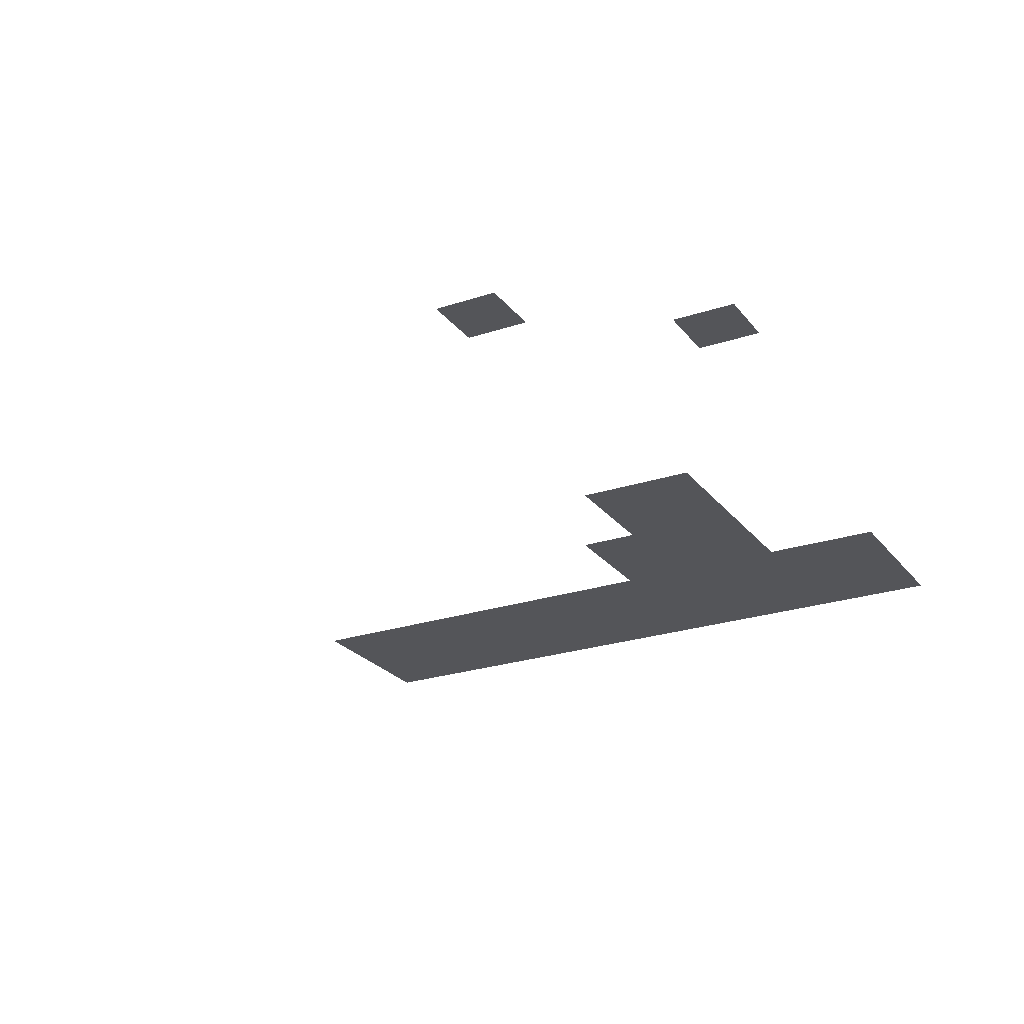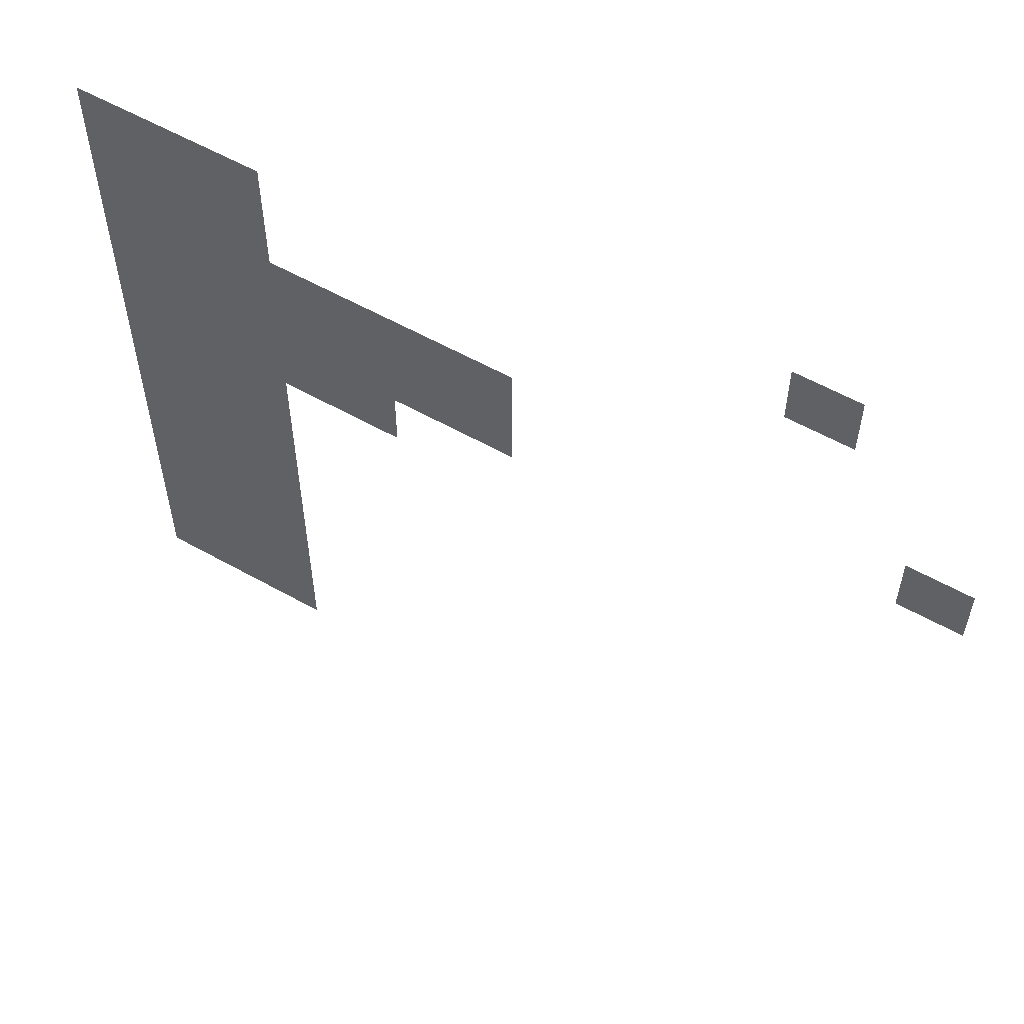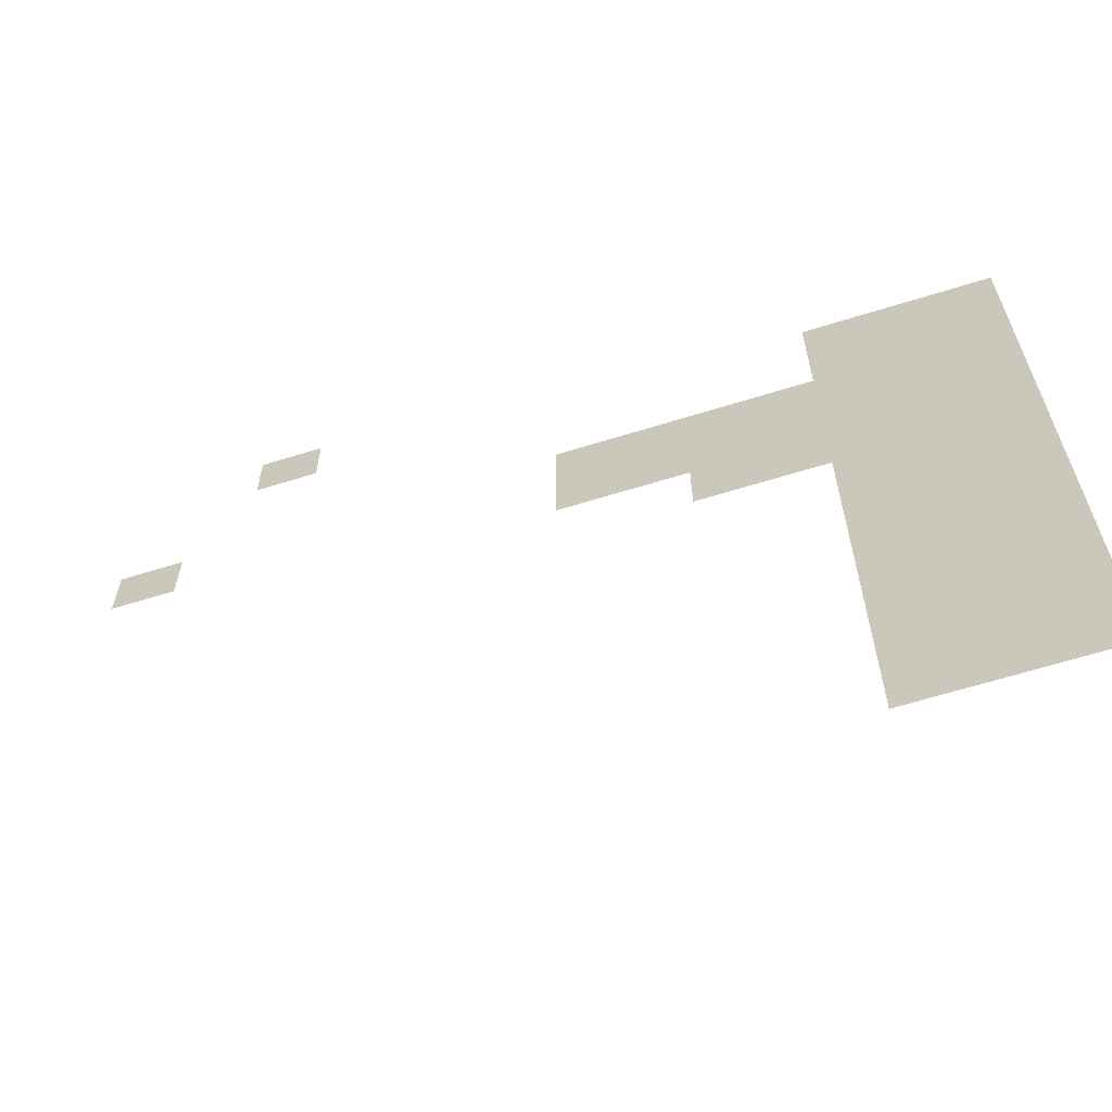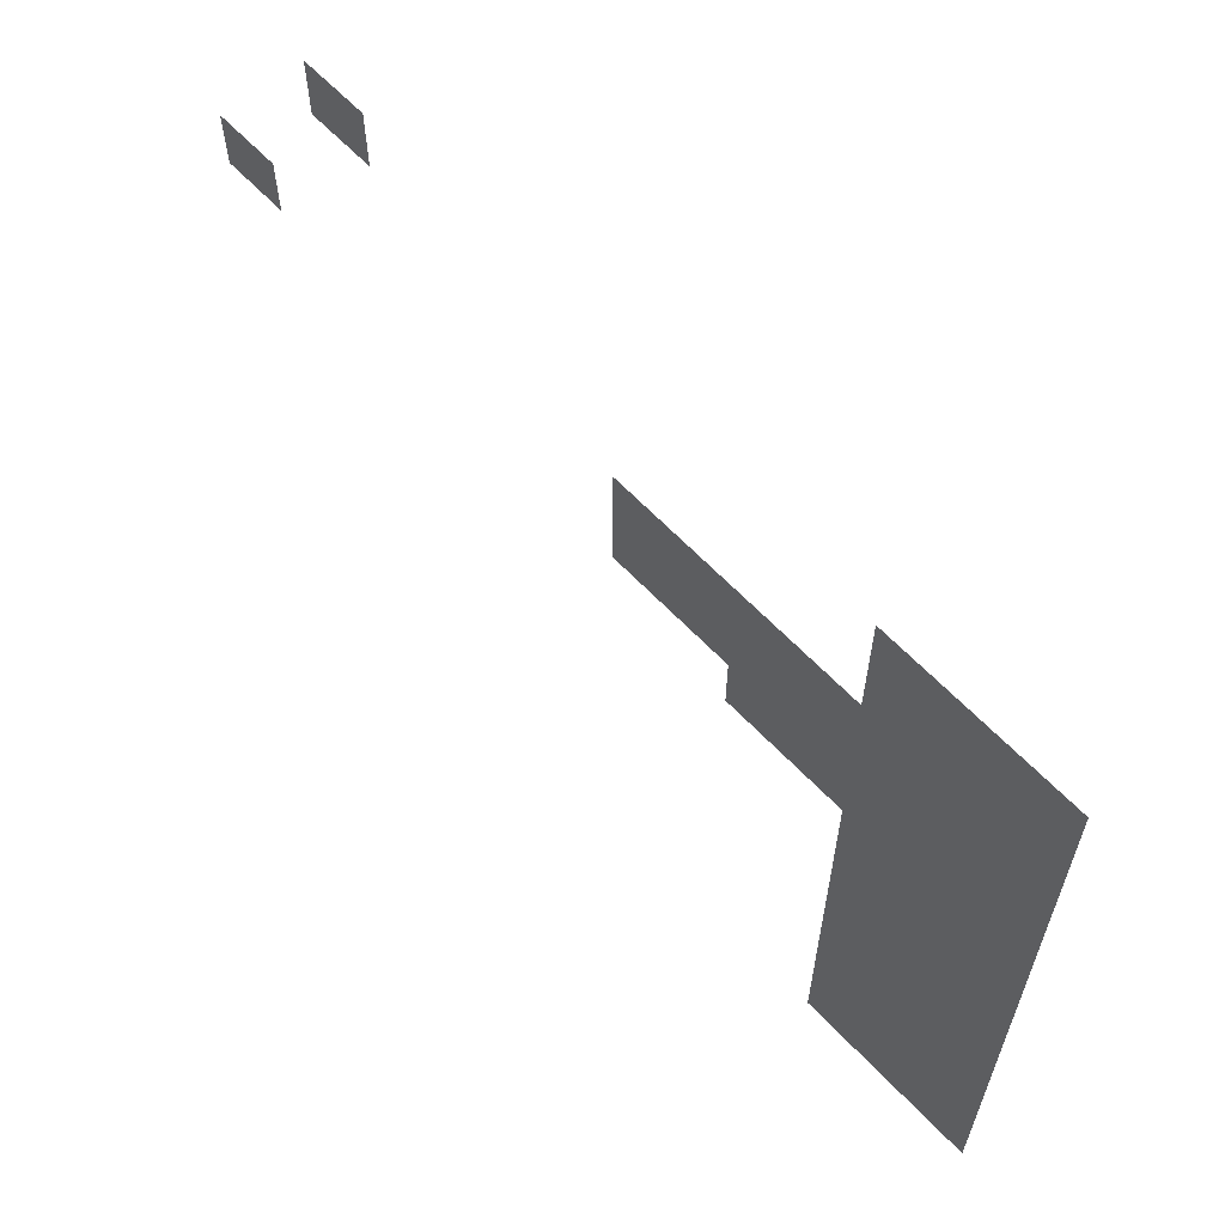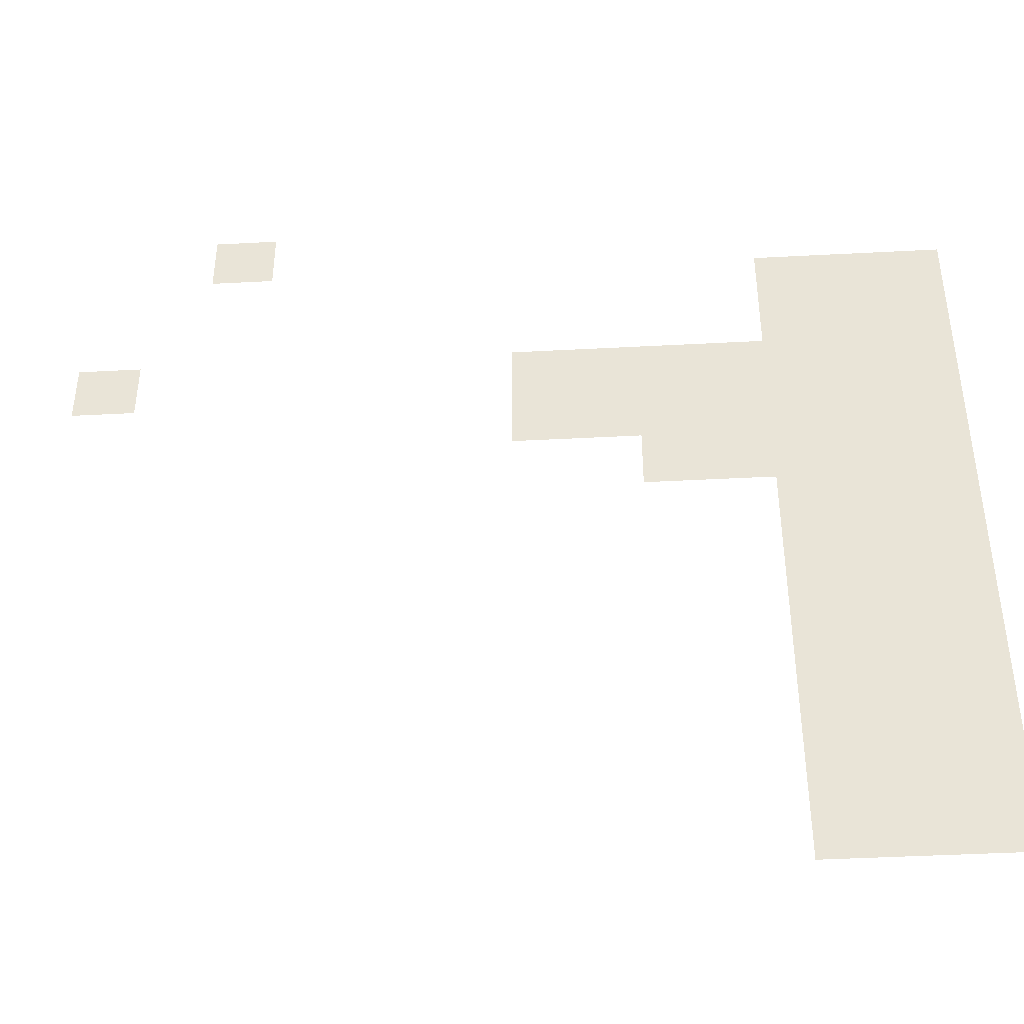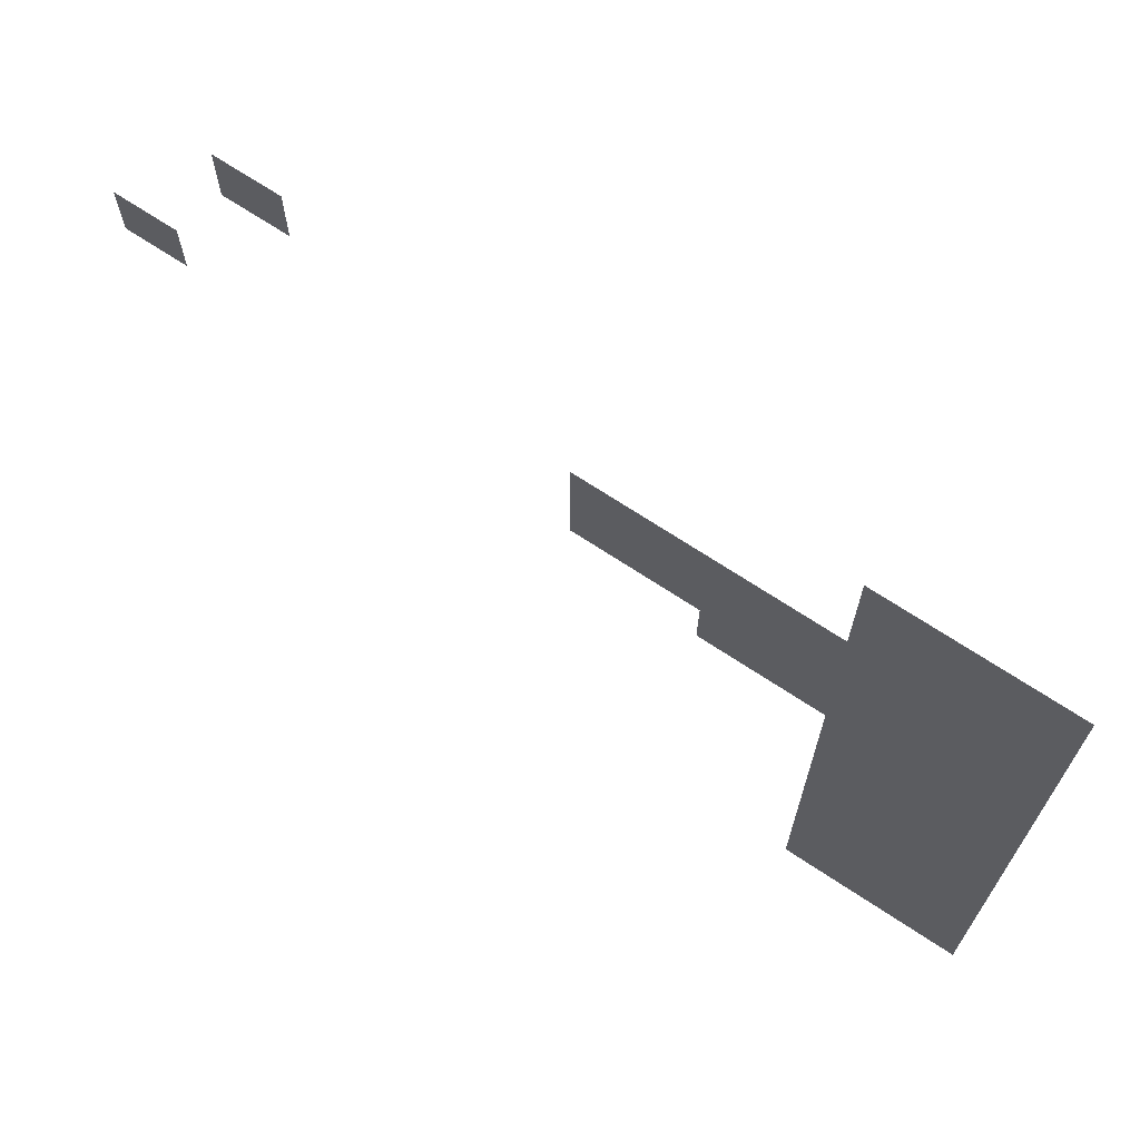
<metadata>
{"format":"obj","ext":"obj","renderer":"f3d","projection":"perspective","resolution":1024,"background":"white","views":[{"elev":-24.6,"azim":118.5,"up":"+Z"},{"elev":58.0,"azim":30.2,"up":"+Y"},{"elev":-64.2,"azim":-162.6,"up":"+Y"},{"elev":63.4,"azim":-133.5,"up":"+Y"},{"elev":-43.1,"azim":-176.4,"up":"+Y"},{"elev":69.8,"azim":-146.5,"up":"+Y"}]}
</metadata>
<code>
v -4 -4 0
v -5 -4 0
v -5 -3 0
v -4 -3 0
v -13 -5 0
v -14 -5 0
v -14 -4 0
v -13 -4 0
v -14 -5 0
v -15 -5 0
v -15 -4 0
v -14 -4 0
v -15 -5 0
v -16 -5 0
v -16 -4 0
v -15 -4 0
v -13 -6 0
v -14 -6 0
v -14 -5 0
v -13 -5 0
v -14 -6 0
v -15 -6 0
v -15 -5 0
v -14 -5 0
v -15 -6 0
v -16 -6 0
v -16 -5 0
v -15 -5 0
v -2 -7 0
v -3 -7 0
v -3 -6 0
v -2 -6 0
v -9 -7 0
v -10 -7 0
v -10 -6 0
v -9 -6 0
v -10 -7 0
v -11 -7 0
v -11 -6 0
v -10 -6 0
v -11 -7 0
v -12 -7 0
v -12 -6 0
v -11 -6 0
v -12 -7 0
v -13 -7 0
v -13 -6 0
v -12 -6 0
v -13 -7 0
v -14 -7 0
v -14 -6 0
v -13 -6 0
v -14 -7 0
v -15 -7 0
v -15 -6 0
v -14 -6 0
v -15 -7 0
v -16 -7 0
v -16 -6 0
v -15 -6 0
v -9 -8 0
v -10 -8 0
v -10 -7 0
v -9 -7 0
v -10 -8 0
v -11 -8 0
v -11 -7 0
v -10 -7 0
v -11 -8 0
v -12 -8 0
v -12 -7 0
v -11 -7 0
v -12 -8 0
v -13 -8 0
v -13 -7 0
v -12 -7 0
v -13 -8 0
v -14 -8 0
v -14 -7 0
v -13 -7 0
v -14 -8 0
v -15 -8 0
v -15 -7 0
v -14 -7 0
v -15 -8 0
v -16 -8 0
v -16 -7 0
v -15 -7 0
v -11 -9 0
v -12 -9 0
v -12 -8 0
v -11 -8 0
v -12 -9 0
v -13 -9 0
v -13 -8 0
v -12 -8 0
v -13 -9 0
v -14 -9 0
v -14 -8 0
v -13 -8 0
v -14 -9 0
v -15 -9 0
v -15 -8 0
v -14 -8 0
v -15 -9 0
v -16 -9 0
v -16 -8 0
v -15 -8 0
v -13 -10 0
v -14 -10 0
v -14 -9 0
v -13 -9 0
v -14 -10 0
v -15 -10 0
v -15 -9 0
v -14 -9 0
v -15 -10 0
v -16 -10 0
v -16 -9 0
v -15 -9 0
v -13 -11 0
v -14 -11 0
v -14 -10 0
v -13 -10 0
v -14 -11 0
v -15 -11 0
v -15 -10 0
v -14 -10 0
v -15 -11 0
v -16 -11 0
v -16 -10 0
v -15 -10 0
v -13 -12 0
v -14 -12 0
v -14 -11 0
v -13 -11 0
v -14 -12 0
v -15 -12 0
v -15 -11 0
v -14 -11 0
v -15 -12 0
v -16 -12 0
v -16 -11 0
v -15 -11 0
v -13 -13 0
v -14 -13 0
v -14 -12 0
v -13 -12 0
v -14 -13 0
v -15 -13 0
v -15 -12 0
v -14 -12 0
v -15 -13 0
v -16 -13 0
v -16 -12 0
v -15 -12 0
v -13 -14 0
v -14 -14 0
v -14 -13 0
v -13 -13 0
v -14 -14 0
v -15 -14 0
v -15 -13 0
v -14 -13 0
v -15 -14 0
v -16 -14 0
v -16 -13 0
v -15 -13 0
v -13 -15 0
v -14 -15 0
v -14 -14 0
v -13 -14 0
v -14 -15 0
v -15 -15 0
v -15 -14 0
v -14 -14 0
v -15 -15 0
v -16 -15 0
v -16 -14 0
v -15 -14 0
v -13 -16 0
v -14 -16 0
v -14 -15 0
v -13 -15 0
v -14 -16 0
v -15 -16 0
v -15 -15 0
v -14 -15 0
v -15 -16 0
v -16 -16 0
v -16 -15 0
v -15 -15 0
g Mapa_mesh_0061
f 1 2 3 4
f 5 6 7 8
f 9 10 11 12
f 13 14 15 16
f 17 18 19 20
f 21 22 23 24
f 25 26 27 28
f 29 30 31 32
f 33 34 35 36
f 37 38 39 40
f 41 42 43 44
f 45 46 47 48
f 49 50 51 52
f 53 54 55 56
f 57 58 59 60
f 61 62 63 64
f 65 66 67 68
f 69 70 71 72
f 73 74 75 76
f 77 78 79 80
f 81 82 83 84
f 85 86 87 88
f 89 90 91 92
f 93 94 95 96
f 97 98 99 100
f 101 102 103 104
f 105 106 107 108
f 109 110 111 112
f 113 114 115 116
f 117 118 119 120
f 121 122 123 124
f 125 126 127 128
f 129 130 131 132
f 133 134 135 136
f 137 138 139 140
f 141 142 143 144
f 145 146 147 148
f 149 150 151 152
f 153 154 155 156
f 157 158 159 160
f 161 162 163 164
f 165 166 167 168
f 169 170 171 172
f 173 174 175 176
f 177 178 179 180
f 181 182 183 184
f 185 186 187 188
f 189 190 191 192

</code>
